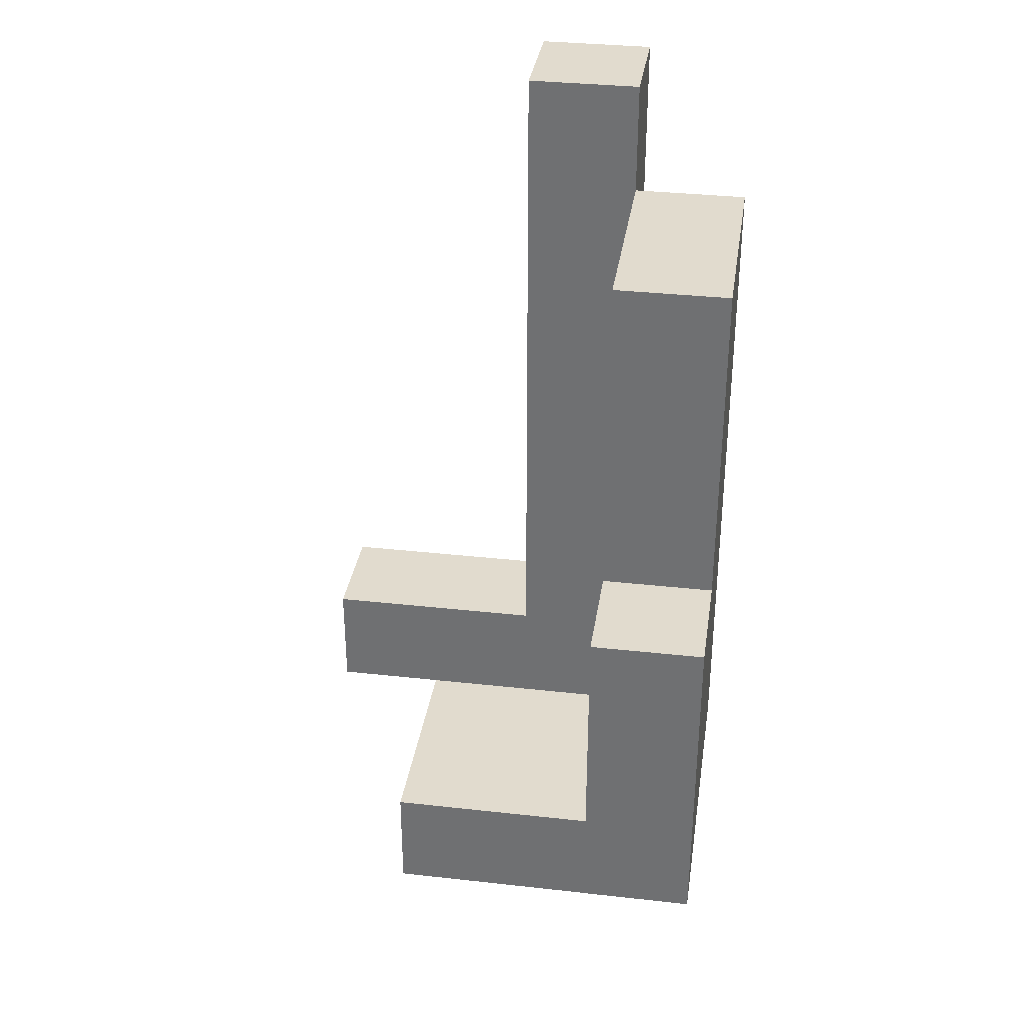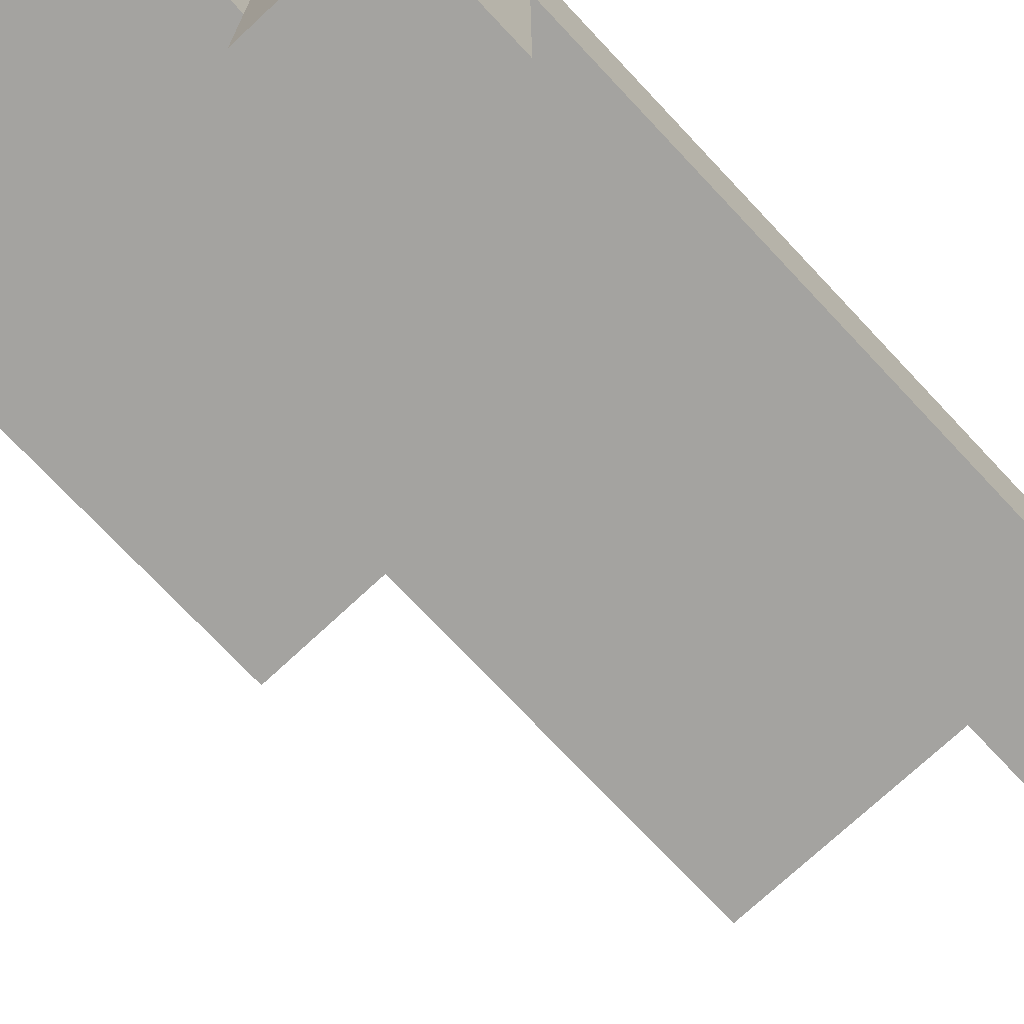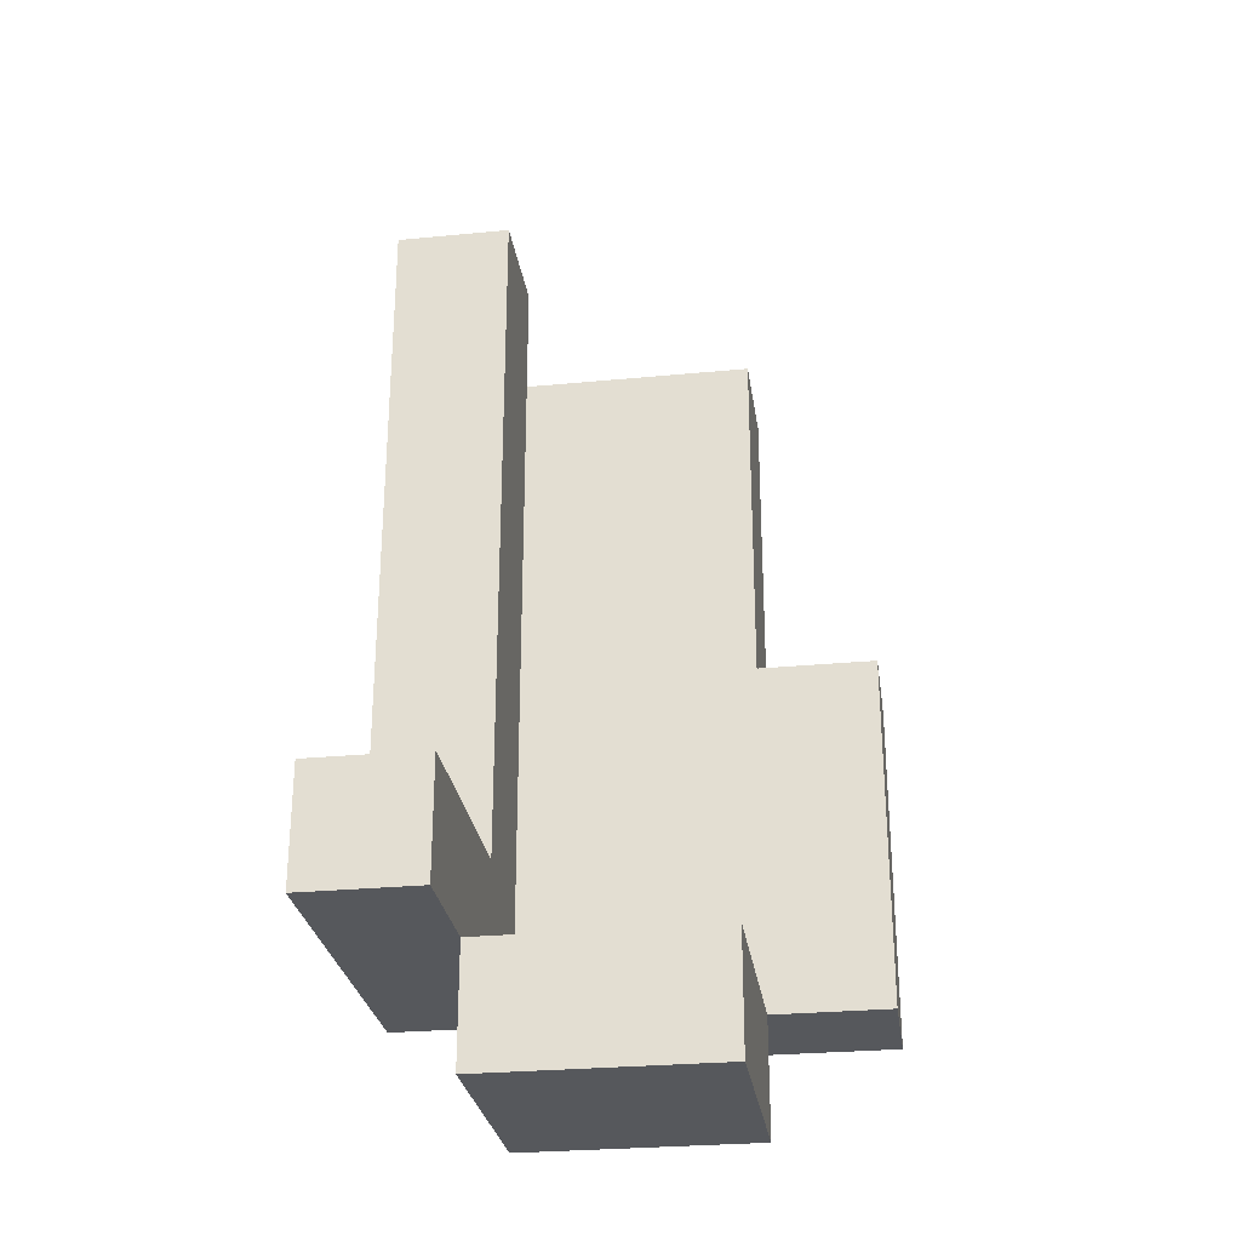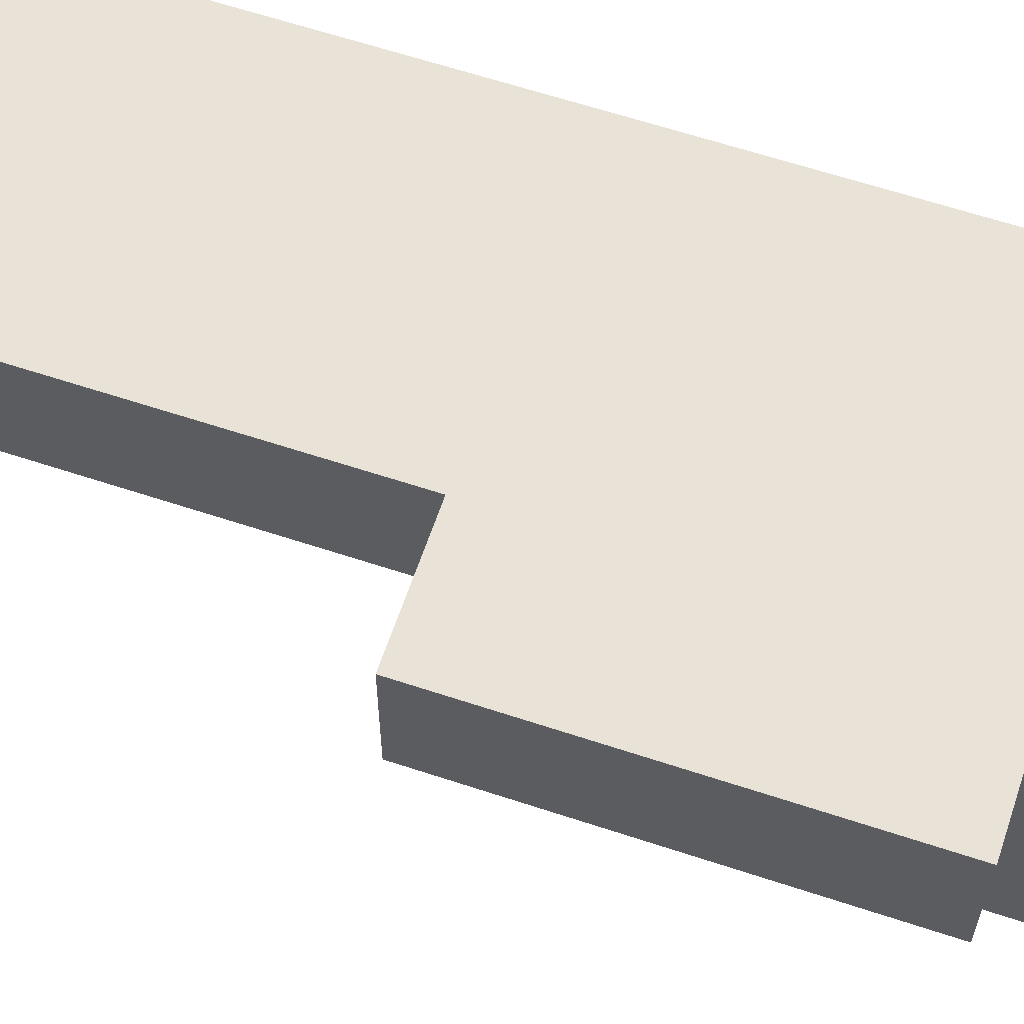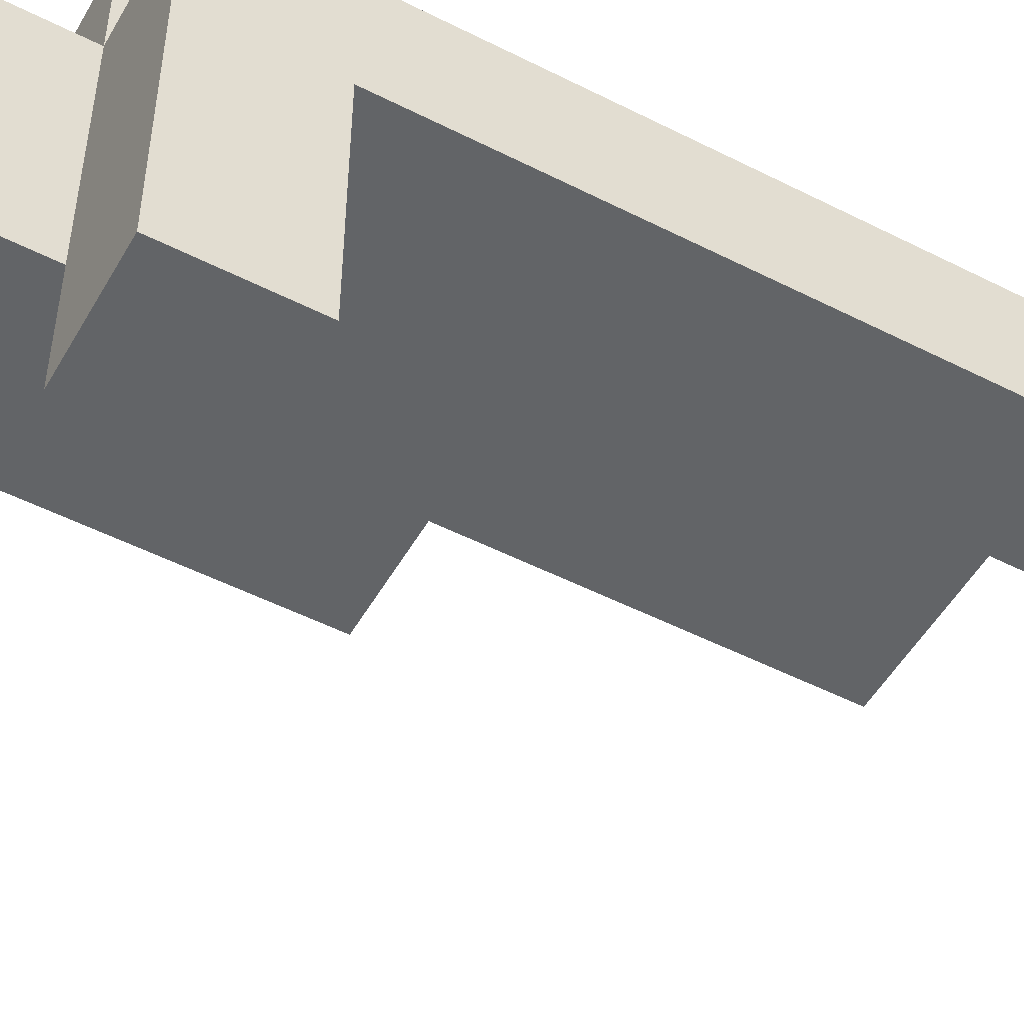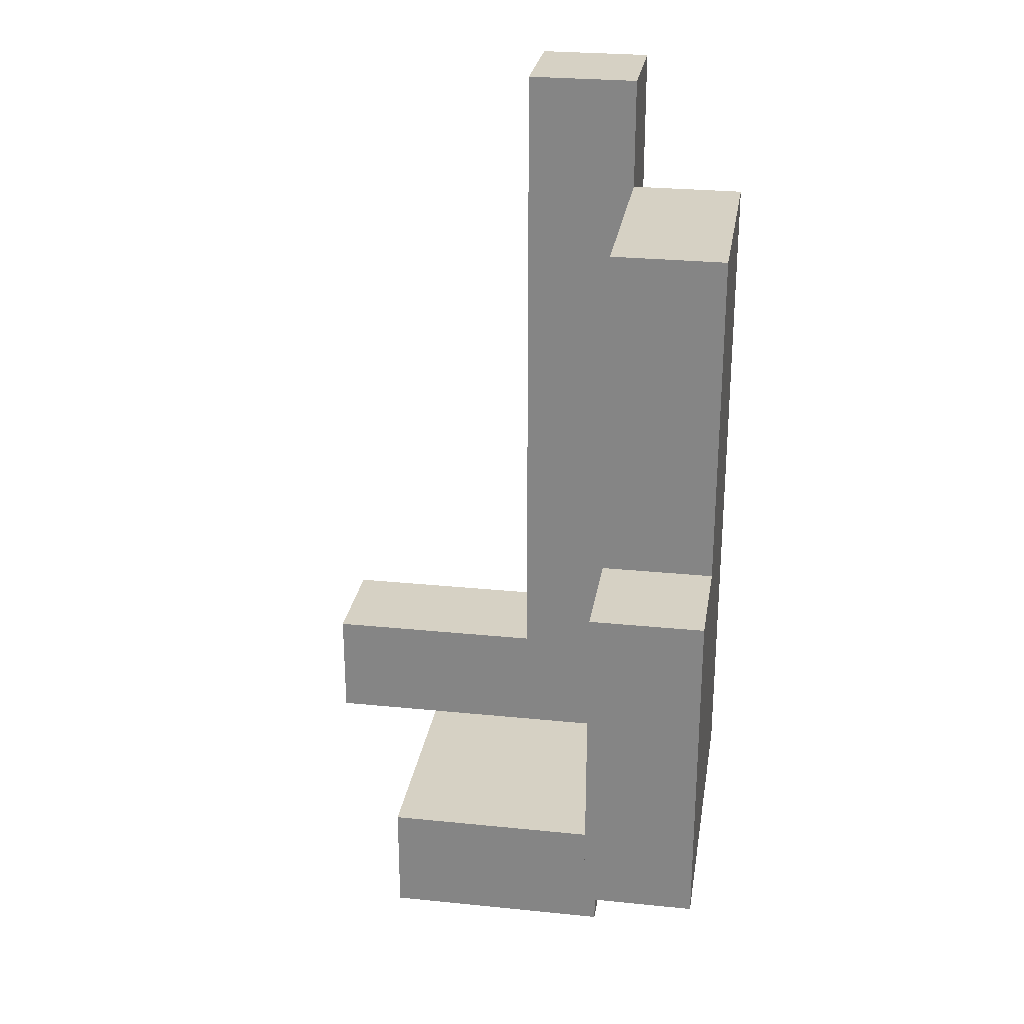
<metadata>
{"format":"obj","ext":"obj","renderer":"f3d","projection":"perspective","resolution":1024,"background":"white","views":[{"elev":33.9,"azim":-81.4,"up":"+Y"},{"elev":-72.8,"azim":43.1,"up":"+Z"},{"elev":-28.2,"azim":-171.7,"up":"+Y"},{"elev":62.5,"azim":-71.4,"up":"+Z"},{"elev":-51.1,"azim":61.0,"up":"+Z"},{"elev":26.7,"azim":-81.0,"up":"+Y"}]}
</metadata>
<code>
o
v 0.5 1.3 -0.9
v 0.5 1.3 -1
v 0.5 1.4 -0.9
v 0.5 1.4 -1
v 0.5 1.5 -0.9
v 0.5 1.5 -1
v 0.5 1.6 -0.9
v 0.5 1.6 -1
v 0.6 1.2 -1
v 0.6 1.2 -1.2
v 0.6 1.3 -1
v 0.6 1.3 -1.2
v 0.6 1.6 -0.9
v 0.6 1.6 -1
v 0.6 1.9 -0.9
v 0.6 1.9 -1
v 0.8 1.3 -1
v 0.8 1.3 -1.1
v 0.8 1.3 -1.2
v 0.8 1.3 -1.3
v 0.8 1.4 -1
v 0.8 1.4 -1.1
v 0.8 1.4 -1.3
v 0.8 1.5 -1
v 0.8 1.6 -1
v 0.8 1.7 -1
v 0.8 1.8 -1
v 0.8 1.9 -1
v 0.8 2 -1
v 0.8 2 -1.1
v 0.8 1.2 -1
v 0.8 1.2 -1.2
v 0.8 1.3 -0.9
v 0.8 1.3 -1
v 0.8 1.3 -1.1
v 0.8 1.3 -1.2
v 0.8 1.4 -0.9
v 0.8 1.4 -1
v 0.8 1.5 -0.9
v 0.8 1.5 -1
v 0.8 1.6 -0.9
v 0.8 1.6 -1
v 0.8 1.7 -0.9
v 0.8 1.7 -1
v 0.8 1.8 -0.9
v 0.8 1.8 -1
v 0.8 1.9 -0.9
v 0.8 1.9 -1
v 0.9 1.3 -1
v 0.9 1.3 -1.1
v 0.9 1.3 -1.3
v 0.9 1.4 -1.1
v 0.9 1.4 -1.3
v 0.9 2 -1
v 0.9 2 -1.1
v 0.5 1.3 -0.9
v 0.5 1.4 -0.9
v 0.5 1.5 -0.9
v 0.5 1.6 -0.9
v 0.6 1.6 -0.9
v 0.6 1.9 -0.9
v 0.7 1.5 -0.9
v 0.7 1.6 -0.9
v 0.7 1.7 -0.9
v 0.7 1.8 -0.9
v 0.7 1.9 -0.9
v 0.8 1.3 -0.9
v 0.8 1.4 -0.9
v 0.8 1.5 -0.9
v 0.8 1.6 -0.9
v 0.8 1.7 -0.9
v 0.8 1.8 -0.9
v 0.8 1.9 -0.9
v 0.6 1.2 -1
v 0.6 1.3 -1
v 0.8 1.2 -1
v 0.8 1.3 -1
v 0.8 1.4 -1
v 0.8 1.5 -1
v 0.8 1.6 -1
v 0.8 1.7 -1
v 0.8 1.8 -1
v 0.8 1.9 -1
v 0.8 2 -1
v 0.9 1.3 -1
v 0.9 2 -1
v 0.5 1.3 -1
v 0.5 1.4 -1
v 0.5 1.5 -1
v 0.5 1.6 -1
v 0.6 1.3 -1
v 0.6 1.6 -1
v 0.6 1.9 -1
v 0.7 1.5 -1
v 0.7 1.6 -1
v 0.7 1.7 -1
v 0.7 1.8 -1
v 0.7 1.9 -1
v 0.8 1.3 -1
v 0.8 1.4 -1
v 0.8 1.5 -1
v 0.8 1.6 -1
v 0.8 1.7 -1
v 0.8 1.8 -1
v 0.8 1.9 -1
v 0.8 1.4 -1.1
v 0.8 2 -1.1
v 0.9 1.4 -1.1
v 0.9 2 -1.1
v 0.6 1.2 -1.2
v 0.6 1.3 -1.2
v 0.8 1.2 -1.2
v 0.8 1.3 -1.2
v 0.8 1.3 -1.3
v 0.8 1.4 -1.3
v 0.9 1.3 -1.3
v 0.9 1.4 -1.3
v 0.6 1.2 -1
v 0.8 1.2 -1
v 0.6 1.2 -1.2
v 0.8 1.2 -1.2
v 0.5 1.3 -0.9
v 0.8 1.3 -0.9
v 0.5 1.3 -1
v 0.6 1.3 -1
v 0.8 1.3 -1
v 0.9 1.3 -1
v 0.8 1.3 -1.1
v 0.9 1.3 -1.1
v 0.8 1.3 -1.2
v 0.8 1.3 -1.3
v 0.9 1.3 -1.3
v 0.6 1.3 -1
v 0.8 1.3 -1
v 0.8 1.3 -1.1
v 0.6 1.3 -1.2
v 0.8 1.3 -1.2
v 0.8 1.4 -1.1
v 0.9 1.4 -1.1
v 0.8 1.4 -1.3
v 0.9 1.4 -1.3
v 0.5 1.6 -0.9
v 0.6 1.6 -0.9
v 0.5 1.6 -1
v 0.6 1.6 -1
v 0.6 1.9 -0.9
v 0.7 1.9 -0.9
v 0.8 1.9 -0.9
v 0.6 1.9 -1
v 0.7 1.9 -1
v 0.8 1.9 -1
v 0.8 2 -1
v 0.9 2 -1
v 0.8 2 -1.1
v 0.9 2 -1.1
f 3 2 1
f 4 2 3
f 5 4 3
f 6 4 5
f 7 6 5
f 8 6 7
f 11 10 9
f 12 10 11
f 15 14 13
f 16 14 15
f 21 18 17
f 22 20 19
f 22 18 21
f 22 19 18
f 23 20 22
f 24 22 21
f 25 22 24
f 26 22 25
f 27 22 26
f 28 22 27
f 29 22 28
f 30 22 29
f 31 32 34
f 34 32 35
f 35 32 36
f 33 34 37
f 37 34 38
f 37 38 39
f 39 38 40
f 39 40 41
f 41 40 42
f 41 42 43
f 43 42 44
f 43 44 45
f 45 44 46
f 45 46 47
f 47 46 48
f 49 50 52
f 50 51 52
f 52 51 53
f 49 52 54
f 54 52 55
f 60 59 58
f 62 58 57
f 62 61 60
f 62 60 58
f 63 61 62
f 64 61 63
f 65 61 64
f 66 61 65
f 67 57 56
f 68 62 57
f 68 57 67
f 69 63 62
f 69 62 68
f 70 64 63
f 70 63 69
f 71 65 64
f 71 64 70
f 72 66 65
f 72 65 71
f 73 66 72
f 76 75 74
f 77 75 76
f 85 84 83
f 85 83 82
f 85 82 81
f 85 81 80
f 85 80 79
f 85 79 78
f 85 78 77
f 86 84 85
f 87 88 91
f 89 90 92
f 88 89 94
f 92 93 94
f 89 92 94
f 94 93 95
f 95 93 96
f 96 93 97
f 97 93 98
f 91 88 99
f 88 94 100
f 99 88 100
f 94 95 101
f 100 94 101
f 95 96 102
f 101 95 102
f 96 97 103
f 102 96 103
f 97 98 104
f 103 97 104
f 104 98 105
f 106 107 108
f 108 107 109
f 110 111 112
f 112 111 113
f 114 115 116
f 116 115 117
f 120 119 118
f 121 119 120
f 124 123 122
f 125 123 124
f 126 123 125
f 128 127 126
f 129 127 128
f 130 129 128
f 131 129 130
f 132 129 131
f 133 134 135
f 133 135 136
f 136 135 137
f 138 139 140
f 140 139 141
f 142 143 144
f 144 143 145
f 146 147 149
f 147 148 150
f 149 147 150
f 150 148 151
f 152 153 154
f 154 153 155

</code>
